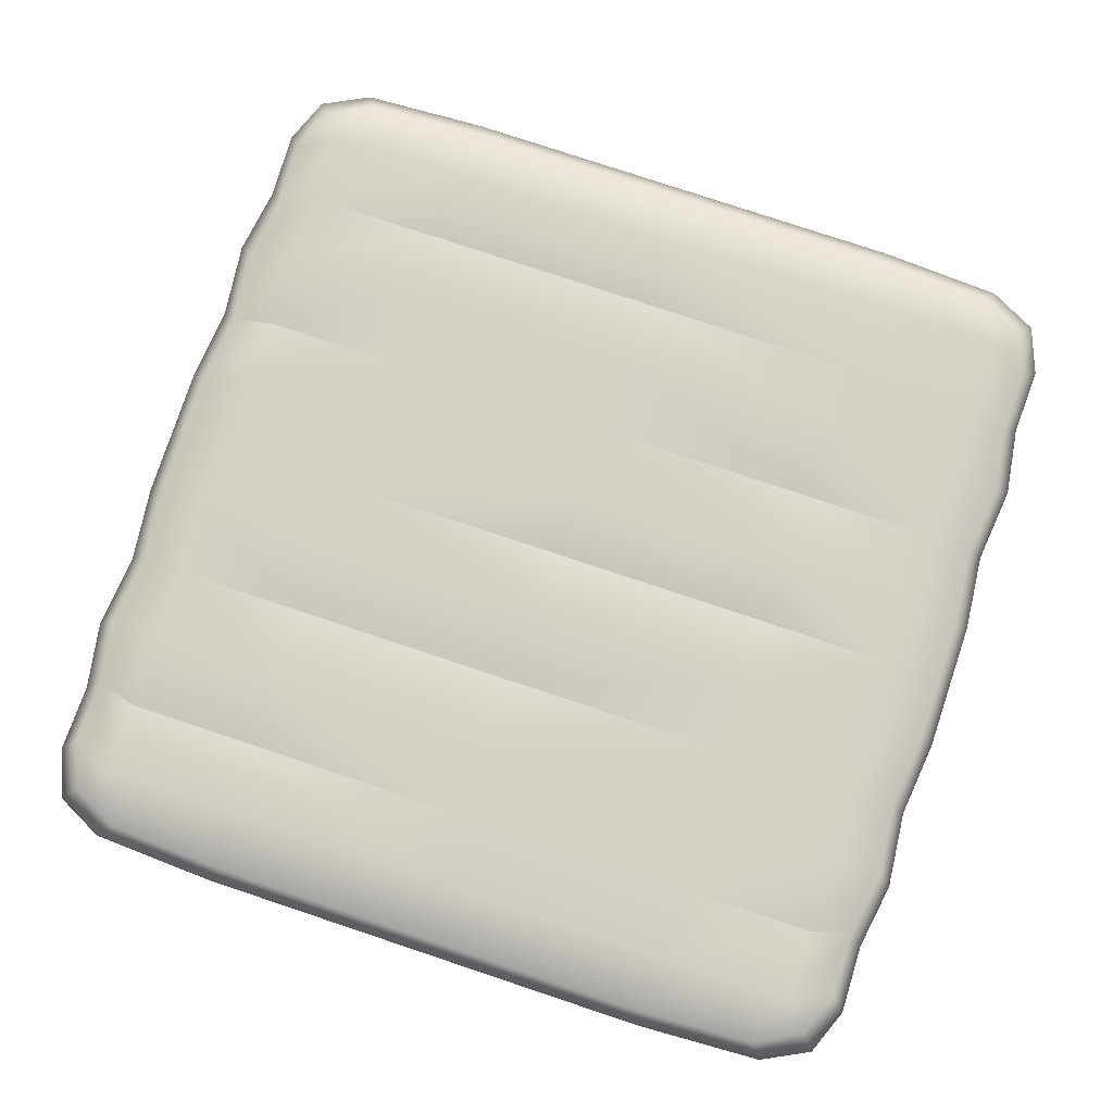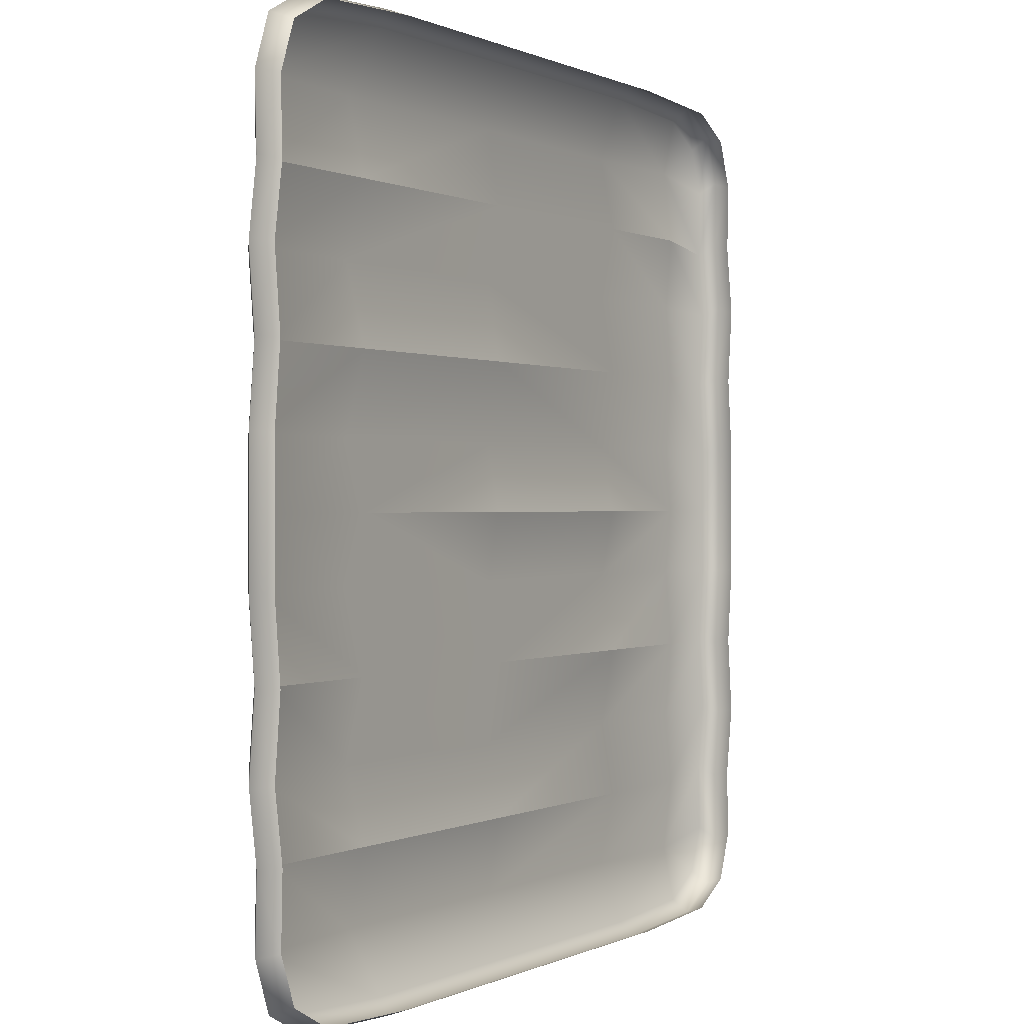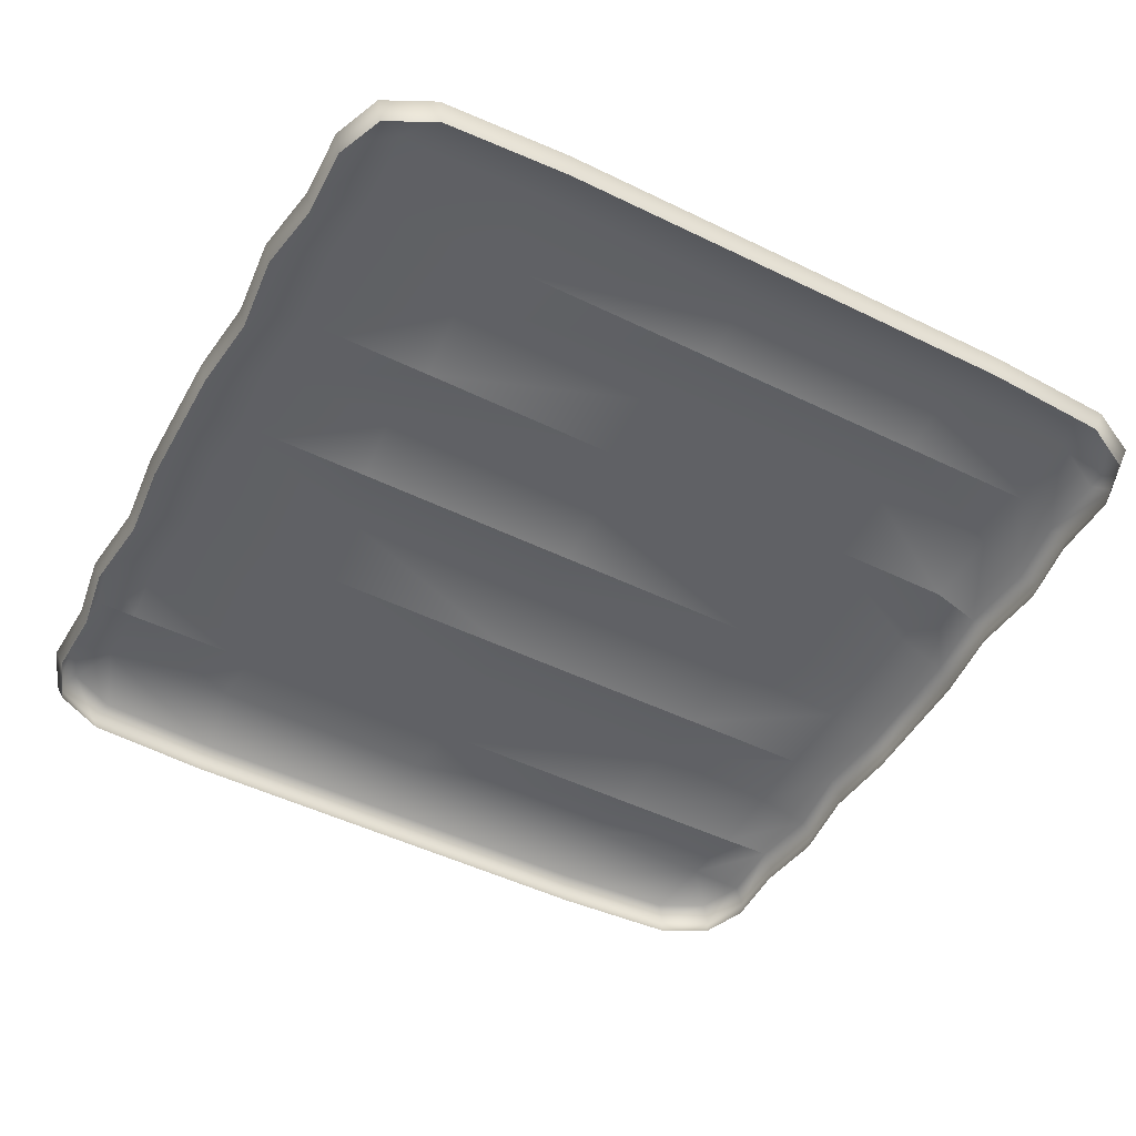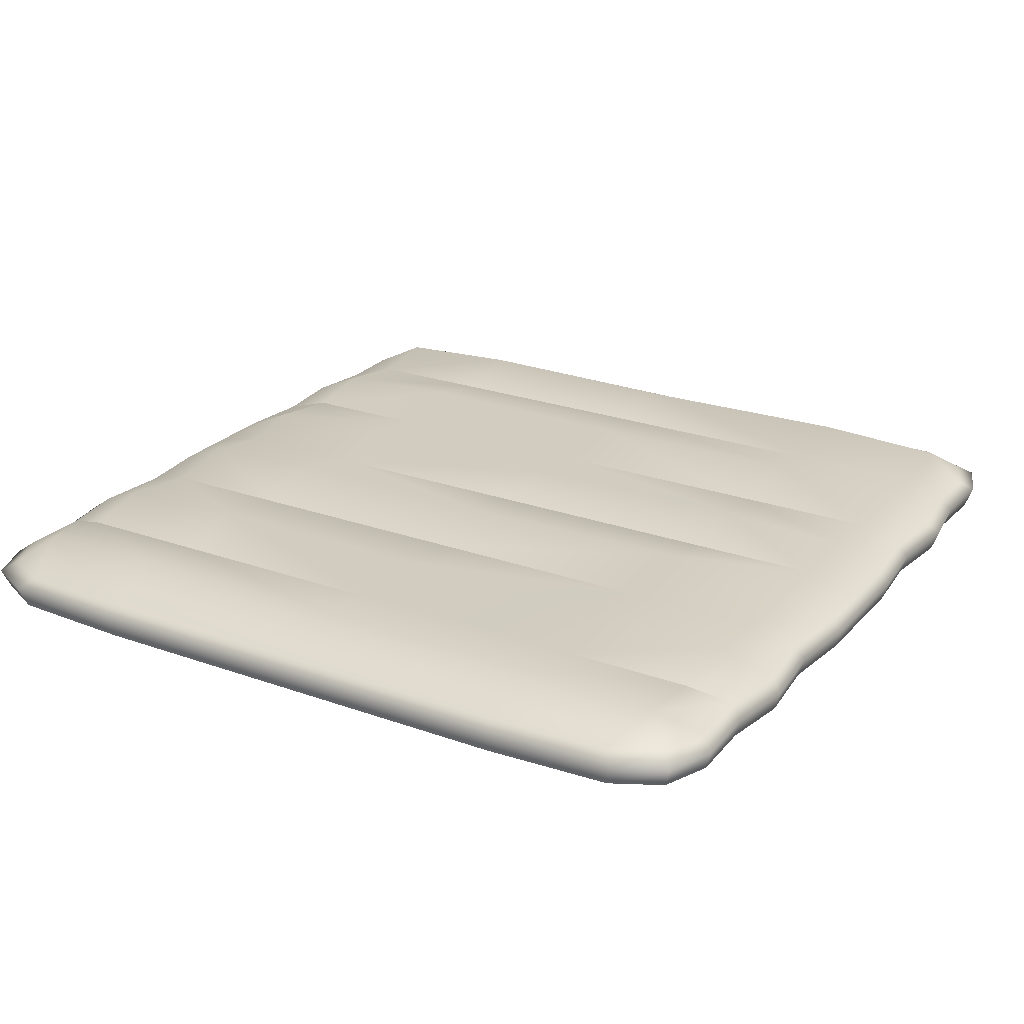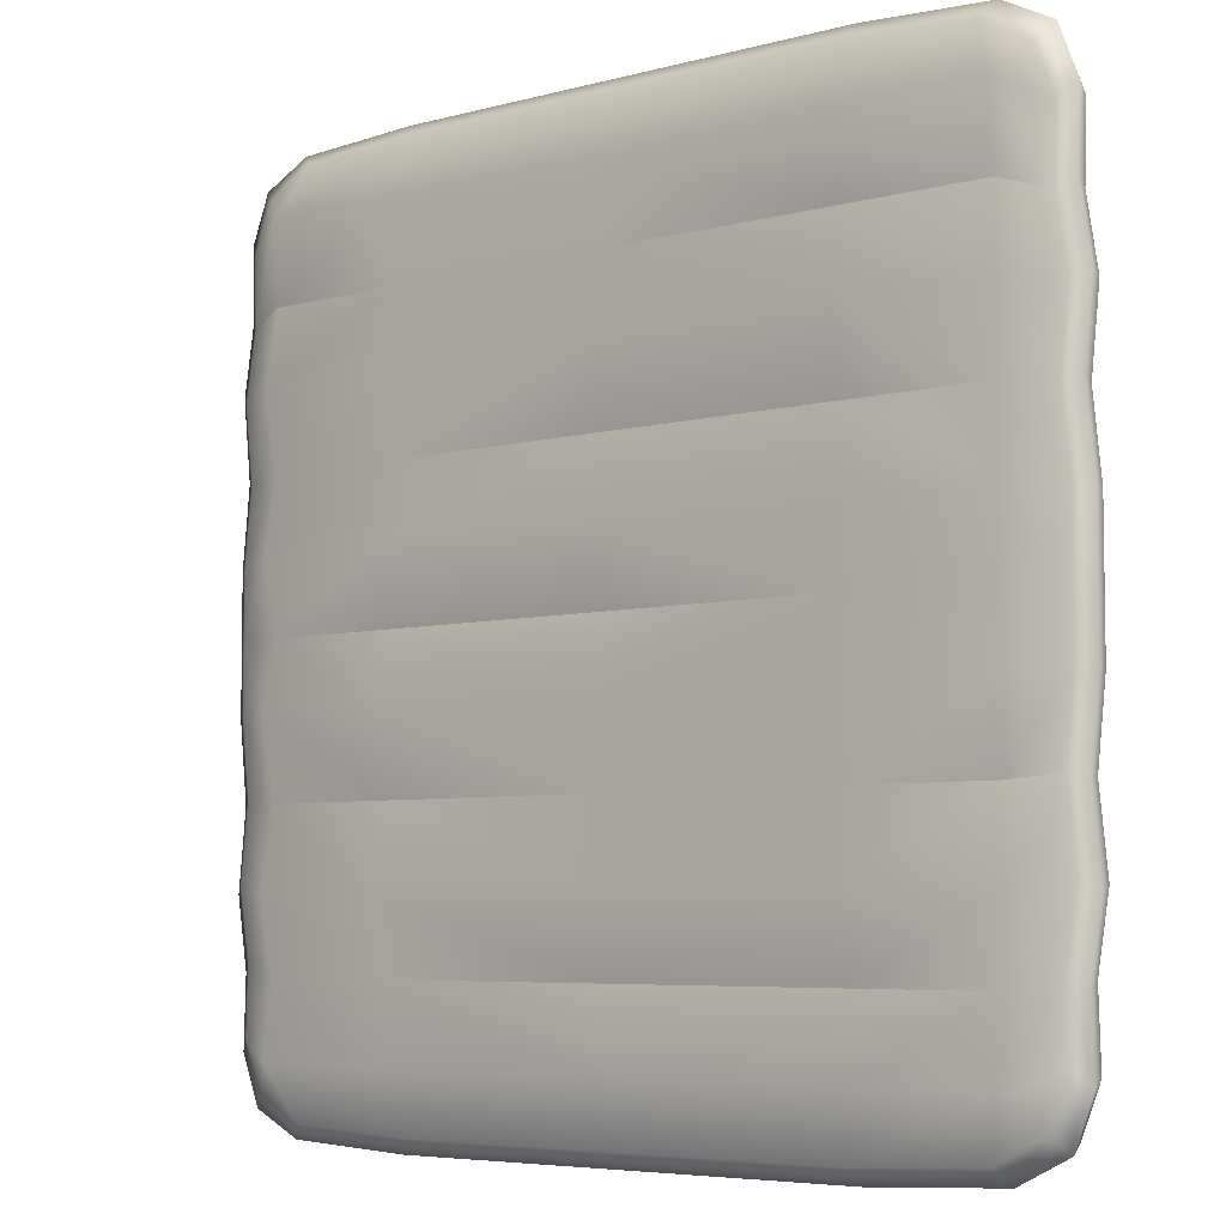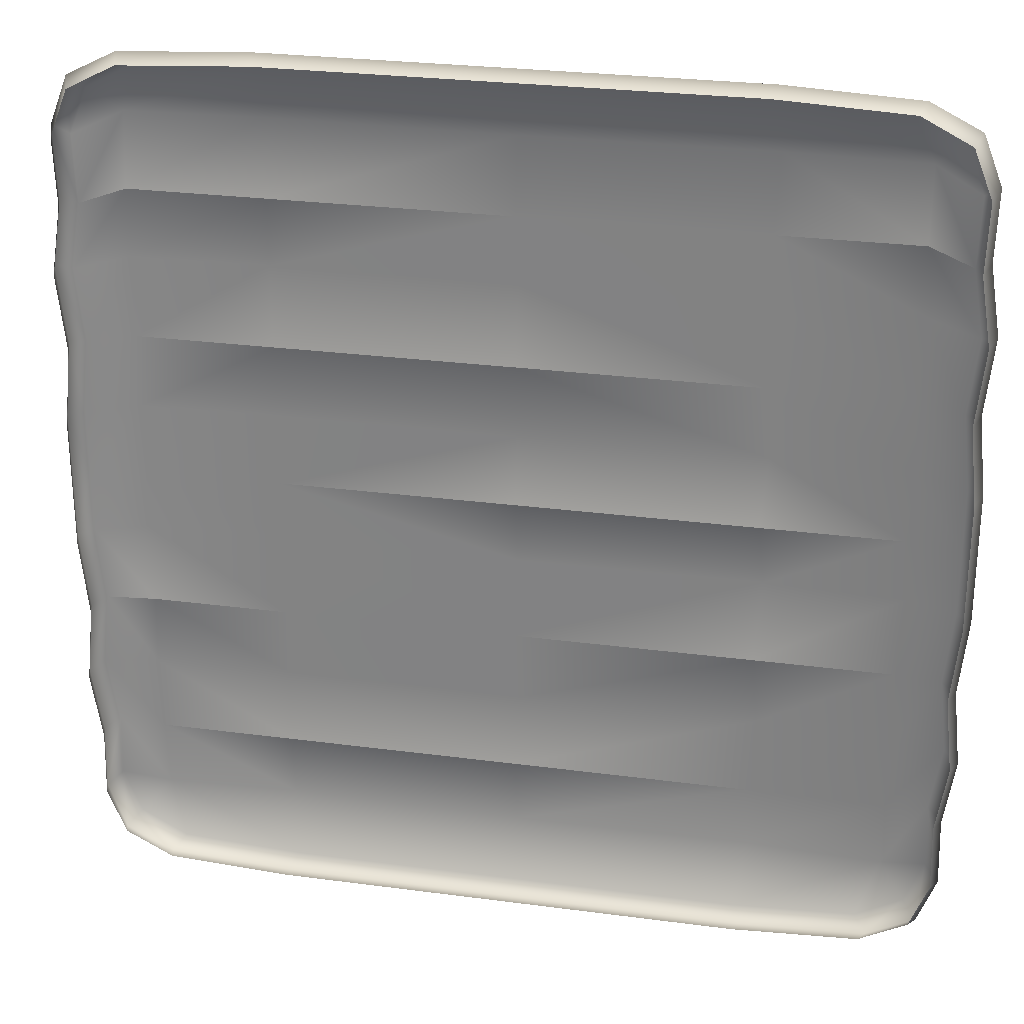
<metadata>
{"format":"obj","ext":"obj","renderer":"f3d","projection":"perspective","resolution":1024,"background":"white","views":[{"elev":78.8,"azim":18.4,"up":"+Y"},{"elev":0.2,"azim":-60.1,"up":"+Z"},{"elev":-49.3,"azim":151.6,"up":"+Y"},{"elev":24.1,"azim":30.9,"up":"+Y"},{"elev":-5.7,"azim":-140.2,"up":"+Z"},{"elev":26.9,"azim":11.7,"up":"+Z"}]}
</metadata>
<code>
g gardenSoil
v 2.271 0.3849 4.75
v 4.75 0.5102 4.052
v 4.75 0.3857 4.75
v 2.215 0.5421 4.052
v 0.8261 0.3849 4.75
v 4.75 0.3857 3.228
v 0.7698 0.4743 4.052
v 0.2643 0.2491 4.75
v 0.2643 0.2491 4.075
v 2.271 0.3849 3.228
v 4.75 0.5102 2.41
v 0.8261 0.3849 3.228
v 0.3485 0.2491 3.278
v 2.215 0.5421 2.41
v 4.75 0.3857 1.653
v 0.8261 0.3849 3.228
v 2.271 0.3849 1.653
v 0.7698 0.4743 2.41
v 0.2643 0.2491 2.486
v 0.8261 0.3849 1.653
v 0.3773 0.2491 1.788
v 0.8261 0.4743 0.8816
v 0.3557 0.2491 1.077
v 0.5513 0.2491 0.5949
v 2.246 0.5421 0.8816
v 2.271 0.3849 1.653
v 4.75 0.5102 0.8816
v 4.75 0.3857 1.653
v 4.75 0.2491 0.2643
v 2.352 0.2491 0.2643
v 4.75 0.1338 0.1134
v 1.045 0.2491 0.3333
v 2.271 0.1338 0.1134
v 4.75 -0.08018 0.1868
v 2.31 -0.08018 0.1868
v 0.9175 0.1338 0.1824
v 0.4003 0.1338 0.444
v 0.9797 -0.08018 0.2558
v 0.4738 -0.08018 0.5174
v 0.1868 -0.08018 4.063
v 0.1134 0.1338 4.75
v 0.1868 -0.08018 4.75
v 0.1134 0.1338 4.052
v 0.2643 0.2491 4.75
v 0.271 -0.08018 3.252
v 0.2643 0.2491 4.075
v 0.1976 0.1338 3.228
v 0.1868 -0.08018 2.447
v 0.3485 0.2491 3.278
v 0.1134 0.1338 2.41
v 0.2998 -0.08018 1.736
v 0.2643 0.2491 2.486
v 0.2264 0.1338 1.687
v 0.2782 -0.08018 1.012
v 0.3773 0.2491 1.788
v 0.2048 0.1338 0.9506
v 0.4738 -0.08018 0.5174
v 0.3557 0.2491 1.077
v 0.4003 0.1338 0.444
v 0.5513 0.2491 0.5949
v 2.271 0.3849 4.75
v 4.75 0.3857 4.75
v 4.75 0.5102 5.448
v 2.215 0.5421 5.448
v 4.75 0.3857 6.272
v 0.8261 0.3849 4.75
v 2.271 0.3849 6.272
v 0.7698 0.4743 5.448
v 0.2643 0.2491 4.75
v 0.2643 0.2491 5.425
v 0.8261 0.3849 6.272
v 0.3485 0.2491 6.222
v 0.7698 0.4743 7.09
v 0.2643 0.2491 7.014
v 0.8261 0.3849 7.847
v 0.3773 0.2491 7.712
v 2.271 0.3849 7.847
v 2.215 0.5421 7.09
v 2.271 0.3849 6.272
v 4.75 0.3857 7.847
v 4.75 0.5102 7.09
v 4.75 0.3857 6.272
v 2.271 0.3849 7.847
v 4.75 0.5102 8.618
v 2.246 0.5421 8.618
v 0.8261 0.3849 7.847
v 4.75 0.2491 9.236
v 0.8261 0.4743 8.618
v 0.3557 0.2491 8.423
v 0.5513 0.2491 8.905
v 2.352 0.2491 9.236
v 4.75 0.1338 9.387
v 1.045 0.2491 9.167
v 2.271 0.1338 9.387
v 4.75 -0.08018 9.313
v 2.31 -0.08018 9.313
v 0.9175 0.1338 9.318
v 0.4003 0.1338 9.056
v 0.9797 -0.08018 9.244
v 0.4738 -0.08018 8.983
v 0.1868 -0.08018 5.437
v 0.1868 -0.08018 4.75
v 0.1134 0.1338 4.75
v 0.1134 0.1338 5.448
v 0.2643 0.2491 4.75
v 0.271 -0.08018 6.248
v 0.2643 0.2491 5.425
v 0.1976 0.1338 6.272
v 0.1868 -0.08018 7.053
v 0.3485 0.2491 6.222
v 0.1134 0.1338 7.09
v 0.2998 -0.08018 7.764
v 0.2643 0.2491 7.014
v 0.2264 0.1338 7.813
v 0.2782 -0.08018 8.488
v 0.3773 0.2491 7.712
v 0.2048 0.1338 8.549
v 0.4738 -0.08018 8.983
v 0.3557 0.2491 8.423
v 0.4003 0.1338 9.056
v 0.5513 0.2491 8.905
v 7.229 0.3849 4.75
v 4.75 0.5102 5.448
v 4.75 0.3857 4.75
v 7.285 0.5421 5.448
v 4.75 0.3857 6.272
v 8.674 0.3849 4.75
v 7.229 0.3849 6.272
v 8.73 0.4743 5.448
v 9.236 0.2491 4.75
v 9.236 0.2491 5.425
v 8.674 0.3849 6.272
v 9.151 0.2491 6.222
v 8.73 0.4743 7.09
v 9.236 0.2491 7.014
v 7.285 0.5421 7.09
v 8.674 0.3849 7.847
v 9.123 0.2491 7.712
v 7.229 0.3849 7.847
v 4.75 0.5102 7.09
v 4.75 0.3857 6.272
v 4.75 0.3857 7.847
v 4.75 0.5102 8.618
v 7.254 0.5421 8.618
v 8.674 0.3849 7.847
v 4.75 0.2491 9.236
v 8.674 0.4743 8.618
v 9.144 0.2491 8.423
v 8.949 0.2491 8.905
v 7.148 0.2491 9.236
v 4.75 0.1338 9.387
v 8.455 0.2491 9.167
v 7.229 0.1338 9.387
v 4.75 -0.08018 9.313
v 7.19 -0.08018 9.313
v 8.582 0.1338 9.318
v 9.1 0.1338 9.056
v 8.52 -0.08018 9.244
v 9.026 -0.08018 8.983
v 9.313 -0.08018 5.437
v 9.387 0.1338 4.75
v 9.313 -0.08018 4.75
v 9.387 0.1338 5.448
v 9.236 0.2491 4.75
v 9.229 -0.08018 6.248
v 9.236 0.2491 5.425
v 9.302 0.1338 6.272
v 9.313 -0.08018 7.053
v 9.151 0.2491 6.222
v 9.387 0.1338 7.09
v 9.2 -0.08018 7.764
v 9.236 0.2491 7.014
v 9.274 0.1338 7.813
v 9.222 -0.08018 8.488
v 9.123 0.2491 7.712
v 9.295 0.1338 8.549
v 9.026 -0.08018 8.983
v 9.144 0.2491 8.423
v 9.1 0.1338 9.056
v 8.949 0.2491 8.905
v 7.229 0.3849 4.75
v 4.75 0.3857 4.75
v 4.75 0.5102 4.052
v 7.285 0.5421 4.052
v 8.674 0.3849 4.75
v 4.75 0.3857 3.228
v 7.229 0.3849 3.228
v 8.73 0.4743 4.052
v 9.236 0.2491 4.75
v 9.236 0.2491 4.075
v 8.674 0.3849 3.228
v 9.151 0.2491 3.278
v 8.73 0.4743 2.41
v 9.236 0.2491 2.486
v 7.285 0.5421 2.41
v 7.229 0.3849 3.228
v 4.75 0.5102 2.41
v 4.75 0.3857 1.653
v 7.229 0.3849 1.653
v 8.674 0.3849 1.653
v 9.123 0.2491 1.788
v 8.674 0.4743 0.8816
v 9.144 0.2491 1.077
v 8.949 0.2491 0.5949
v 7.254 0.5421 0.8816
v 4.75 0.5102 0.8816
v 4.75 0.3857 1.653
v 4.75 0.2491 0.2643
v 7.148 0.2491 0.2643
v 4.75 0.1338 0.1134
v 8.455 0.2491 0.3333
v 7.229 0.1338 0.1134
v 4.75 -0.08018 0.1868
v 7.19 -0.08018 0.1868
v 8.582 0.1338 0.1824
v 9.1 0.1338 0.444
v 8.52 -0.08018 0.2558
v 9.026 -0.08018 0.5174
v 9.313 -0.08018 4.063
v 9.313 -0.08018 4.75
v 9.387 0.1338 4.75
v 9.387 0.1338 4.052
v 9.236 0.2491 4.75
v 9.229 -0.08018 3.252
v 9.236 0.2491 4.075
v 9.302 0.1338 3.228
v 9.313 -0.08018 2.447
v 9.151 0.2491 3.278
v 9.387 0.1338 2.41
v 9.2 -0.08018 1.736
v 9.236 0.2491 2.486
v 9.274 0.1338 1.687
v 9.222 -0.08018 1.012
v 9.123 0.2491 1.788
v 9.295 0.1338 0.9506
v 9.026 -0.08018 0.5174
v 9.144 0.2491 1.077
v 9.1 0.1338 0.444
v 8.949 0.2491 0.5949
g gardenSoil_0
f 3 2 1
f 2 4 1
f 1 4 5
f 2 6 4
f 4 7 5
f 5 7 8
f 7 9 8
f 6 10 4
f 4 10 7
f 6 11 10
f 7 12 9
f 10 12 7
f 12 13 9
f 11 14 10
f 11 15 14
f 10 14 16
f 15 17 14
f 16 18 13
f 14 18 16
f 14 17 18
f 18 19 13
f 17 20 18
f 18 20 19
f 20 21 19
f 20 22 21
f 22 23 21
f 22 24 23
f 25 22 20
f 26 25 20
f 27 25 26
f 28 27 26
f 27 29 25
f 29 30 25
f 25 30 22
f 29 31 30
f 22 32 24
f 30 32 22
f 31 33 30
f 30 33 32
f 31 34 33
f 34 35 33
f 32 36 24
f 33 36 32
f 33 35 36
f 36 37 24
f 35 38 36
f 36 38 37
f 38 39 37
f 42 41 40
f 41 43 40
f 41 44 43
f 40 43 45
f 44 46 43
f 43 47 45
f 43 46 47
f 45 47 48
f 46 49 47
f 47 50 48
f 47 49 50
f 48 50 51
f 49 52 50
f 50 53 51
f 50 52 53
f 51 53 54
f 52 55 53
f 53 56 54
f 53 55 56
f 54 56 57
f 55 58 56
f 56 59 57
f 56 58 59
f 58 60 59
f 63 62 61
f 64 63 61
f 65 63 64
f 64 61 66
f 67 65 64
f 68 64 66
f 67 64 68
f 68 66 69
f 70 68 69
f 71 67 68
f 71 68 70
f 72 71 70
f 73 71 72
f 74 73 72
f 75 73 74
f 76 75 74
f 75 77 73
f 73 78 71
f 77 78 73
f 78 79 71
f 77 80 78
f 78 81 79
f 80 81 78
f 81 82 79
f 84 80 83
f 85 84 83
f 85 83 86
f 87 84 85
f 88 86 76
f 88 85 86
f 89 88 76
f 90 88 89
f 91 87 85
f 91 85 88
f 92 87 91
f 93 88 90
f 93 91 88
f 94 92 91
f 94 91 93
f 95 92 94
f 96 95 94
f 97 93 90
f 97 94 93
f 96 94 97
f 98 97 90
f 99 96 97
f 99 97 98
f 100 99 98
f 103 102 101
f 104 103 101
f 105 103 104
f 104 101 106
f 107 105 104
f 108 104 106
f 107 104 108
f 108 106 109
f 110 107 108
f 111 108 109
f 110 108 111
f 111 109 112
f 113 110 111
f 114 111 112
f 113 111 114
f 114 112 115
f 116 113 114
f 117 114 115
f 116 114 117
f 117 115 118
f 119 116 117
f 120 117 118
f 119 117 120
f 121 119 120
f 124 123 122
f 123 125 122
f 123 126 125
f 122 125 127
f 126 128 125
f 125 129 127
f 125 128 129
f 127 129 130
f 129 131 130
f 129 132 131
f 128 132 129
f 132 133 131
f 132 134 133
f 134 135 133
f 128 136 132
f 136 134 132
f 134 137 135
f 137 138 135
f 139 137 134
f 136 139 134
f 140 136 128
f 141 140 128
f 140 142 136
f 142 139 136
f 142 143 139
f 143 144 139
f 139 144 145
f 143 146 144
f 145 147 138
f 144 147 145
f 147 148 138
f 147 149 148
f 146 150 144
f 144 150 147
f 146 151 150
f 147 152 149
f 150 152 147
f 151 153 150
f 150 153 152
f 151 154 153
f 154 155 153
f 152 156 149
f 153 156 152
f 153 155 156
f 156 157 149
f 155 158 156
f 156 158 157
f 158 159 157
f 162 161 160
f 161 163 160
f 161 164 163
f 160 163 165
f 164 166 163
f 163 167 165
f 163 166 167
f 165 167 168
f 166 169 167
f 167 170 168
f 167 169 170
f 168 170 171
f 169 172 170
f 170 173 171
f 170 172 173
f 171 173 174
f 172 175 173
f 173 176 174
f 173 175 176
f 174 176 177
f 175 178 176
f 176 179 177
f 176 178 179
f 178 180 179
f 183 182 181
f 184 183 181
f 184 181 185
f 186 183 184
f 187 186 184
f 188 184 185
f 187 184 188
f 188 185 189
f 190 188 189
f 191 187 188
f 191 188 190
f 192 191 190
f 193 191 192
f 194 193 192
f 193 195 191
f 195 196 191
f 197 186 196
f 195 197 196
f 198 197 195
f 199 198 195
f 199 195 193
f 200 193 194
f 200 199 193
f 201 200 194
f 202 200 201
f 203 202 201
f 204 202 203
f 205 199 200
f 202 205 200
f 205 206 199
f 206 207 199
f 208 206 205
f 209 208 205
f 209 205 202
f 210 208 209
f 211 202 204
f 211 209 202
f 212 210 209
f 212 209 211
f 213 210 212
f 214 213 212
f 215 211 204
f 215 212 211
f 214 212 215
f 216 215 204
f 217 214 215
f 217 215 216
f 218 217 216
f 221 220 219
f 222 221 219
f 223 221 222
f 222 219 224
f 225 223 222
f 226 222 224
f 225 222 226
f 226 224 227
f 228 225 226
f 229 226 227
f 228 226 229
f 229 227 230
f 231 228 229
f 232 229 230
f 231 229 232
f 232 230 233
f 234 231 232
f 235 232 233
f 234 232 235
f 235 233 236
f 237 234 235
f 238 235 236
f 237 235 238
f 239 237 238

</code>
